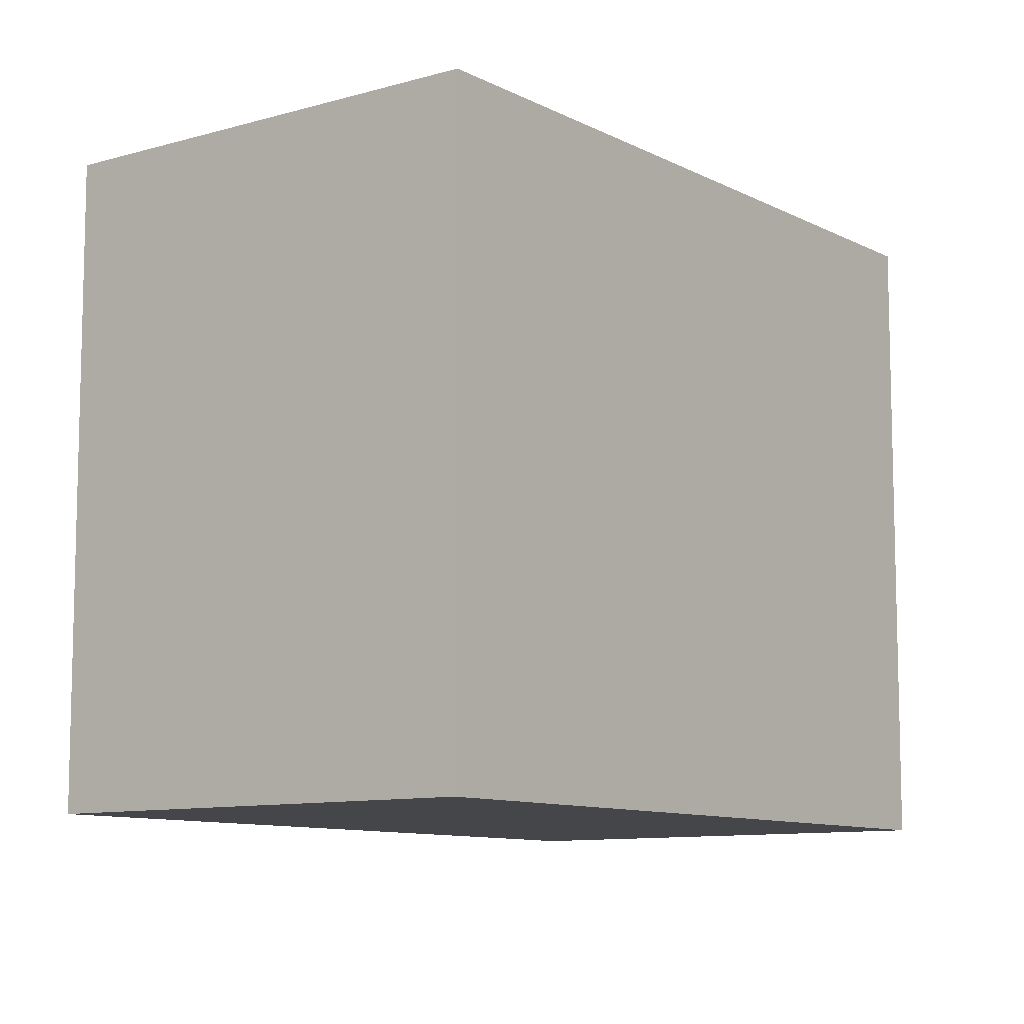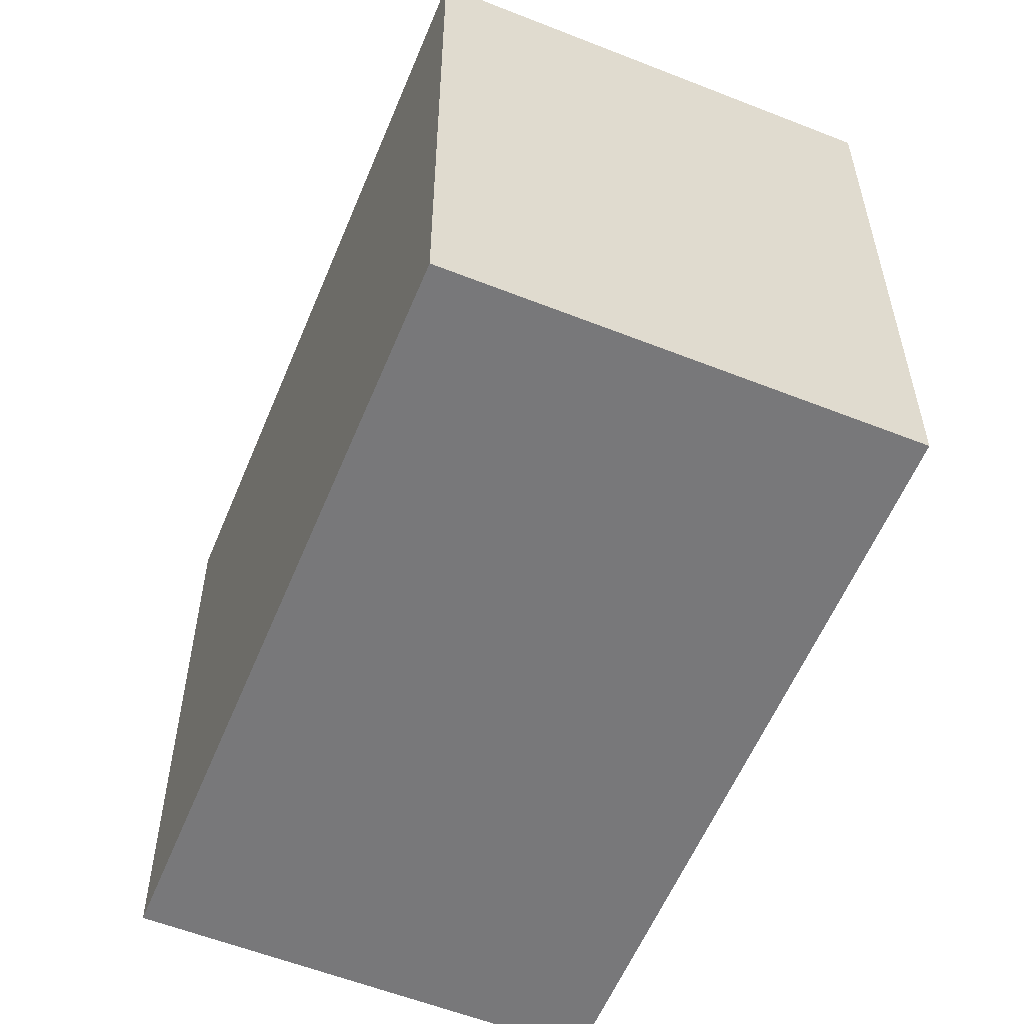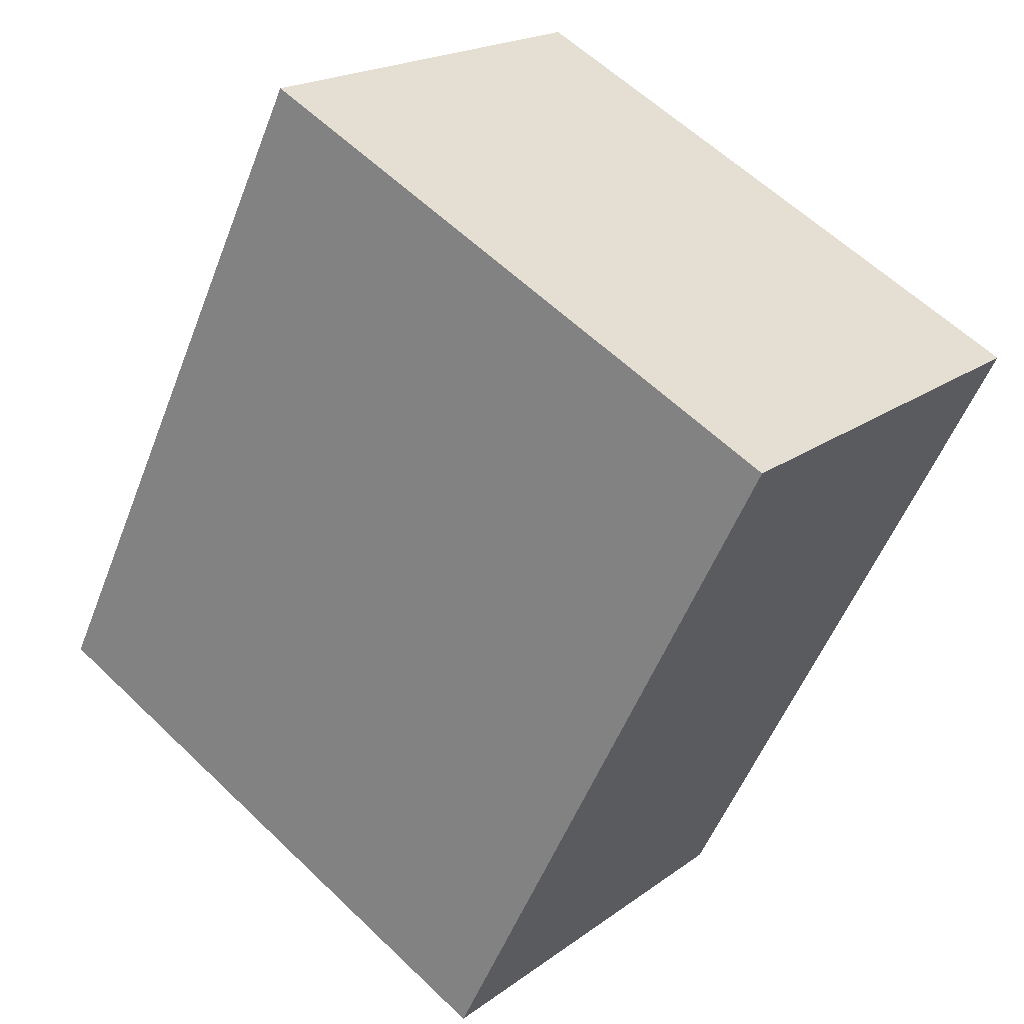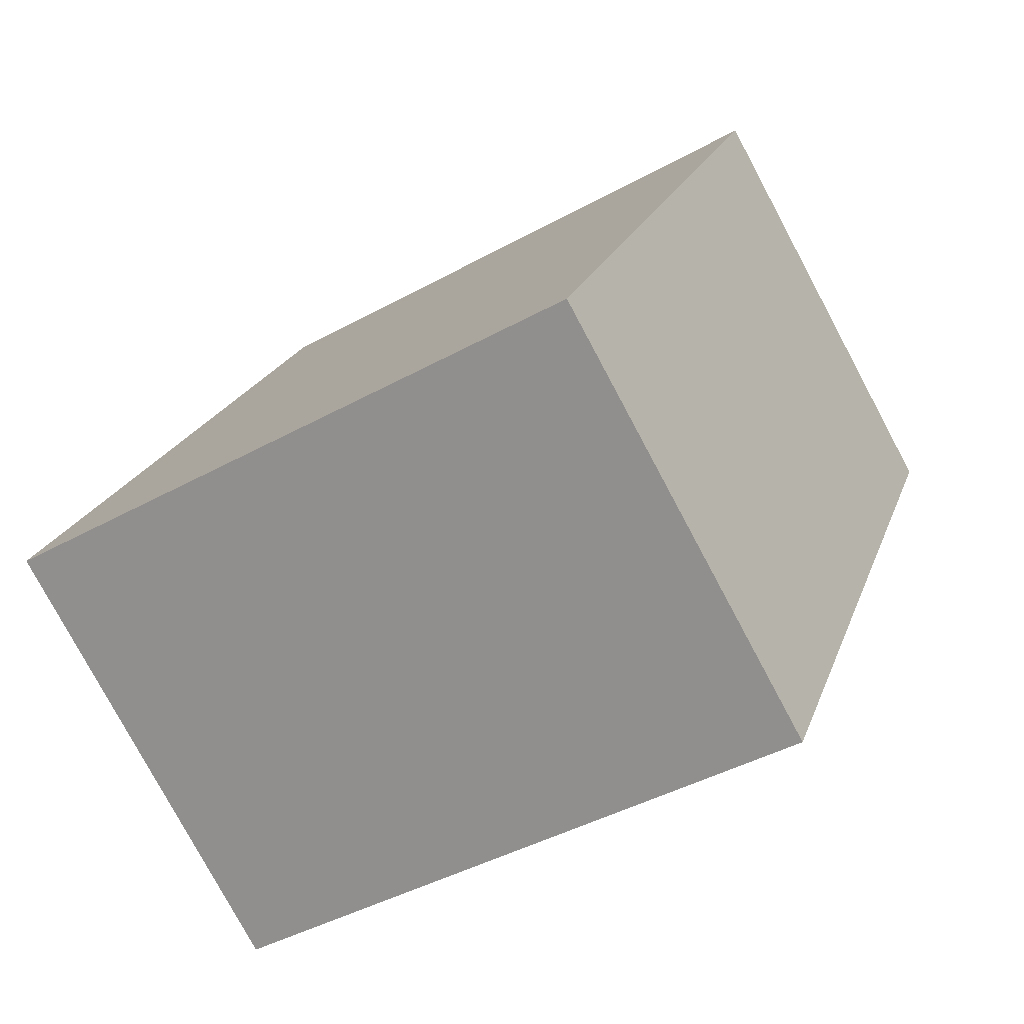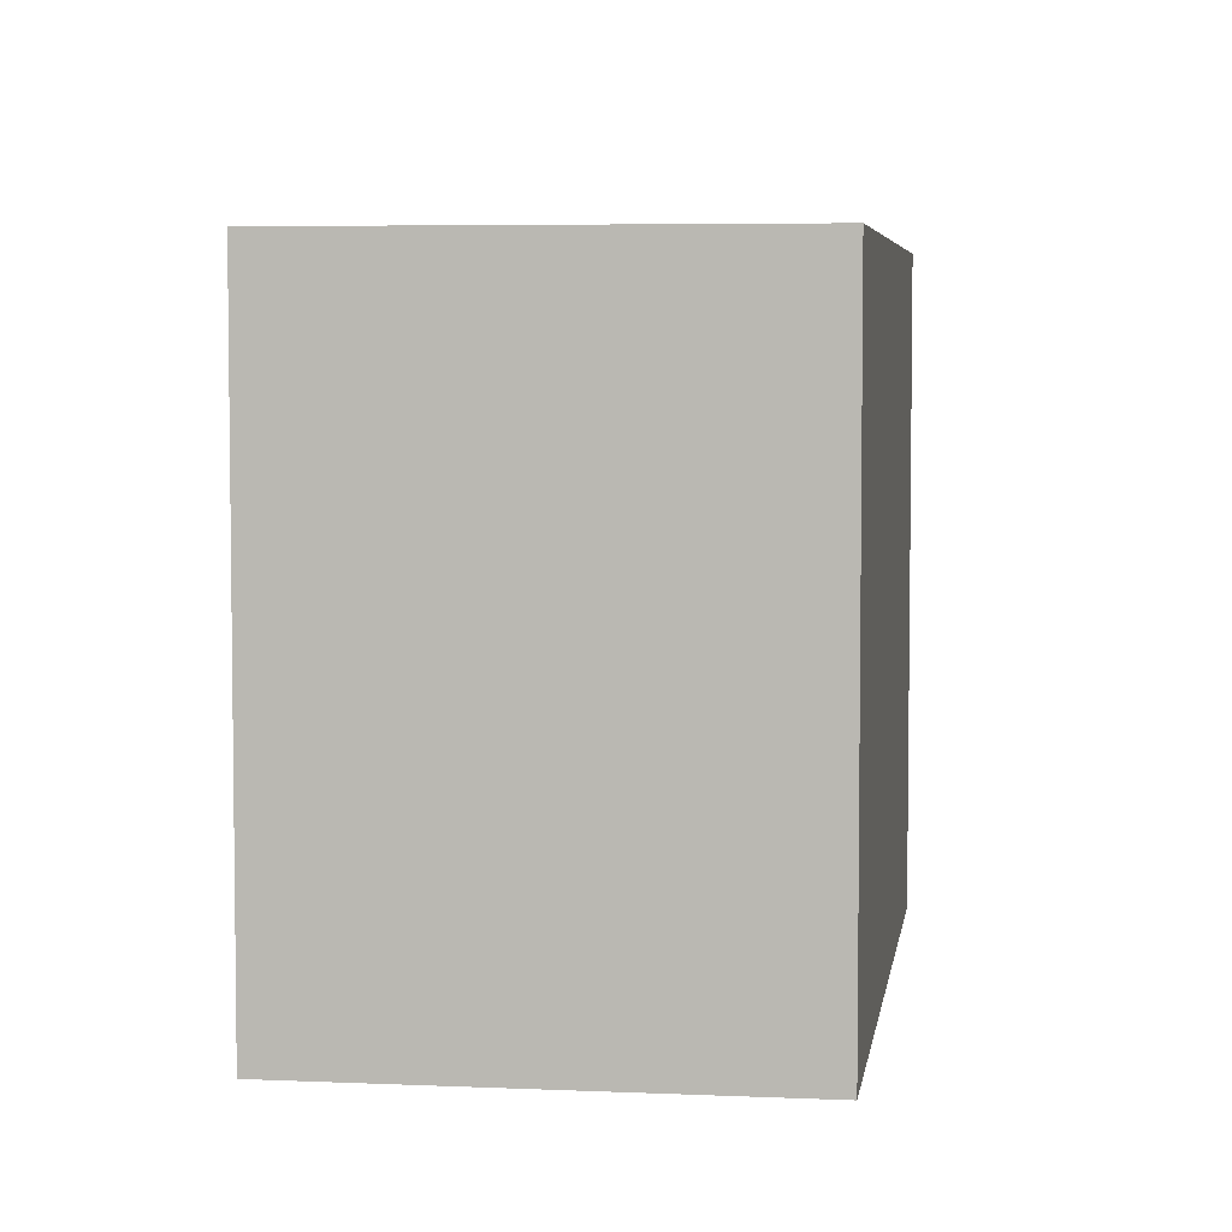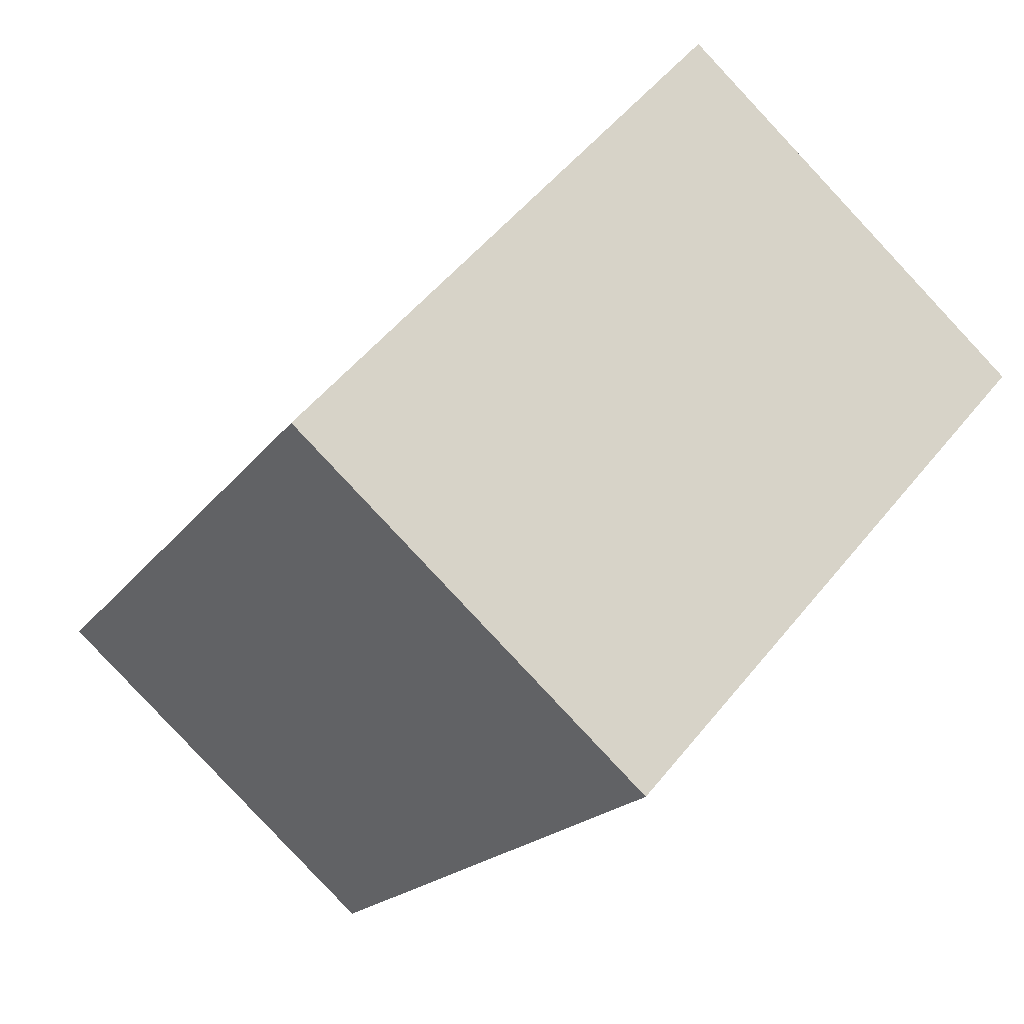
<metadata>
{"format":"obj","ext":"obj","renderer":"f3d","projection":"perspective","resolution":1024,"background":"white","views":[{"elev":-9.7,"azim":6.6,"up":"+Y"},{"elev":-57.6,"azim":127.2,"up":"+Y"},{"elev":59.5,"azim":134.6,"up":"+Z"},{"elev":-43.2,"azim":123.2,"up":"+Z"},{"elev":5.1,"azim":157.6,"up":"+Y"},{"elev":52.2,"azim":-142.5,"up":"+Z"}]}
</metadata>
<code>
v  1.516 2.455 -2.575
v  1.548 2.455 0.912
v  3.065 2.455 -1.663
v  0 2.455 1.503e-16
v  1.548 -5.584e-17 0.912
v  3.065 1.018e-16 -1.663
v  1.516 1.577e-16 -2.575
v  0 0 0
g defaultobject
f 1 2 3
f 2 1 4
f 5 3 2
f 3 5 6
f 6 1 3
f 1 6 7
f 7 4 1
f 4 7 8
f 8 2 4
f 2 8 5
f 8 6 5
f 6 8 7

</code>
